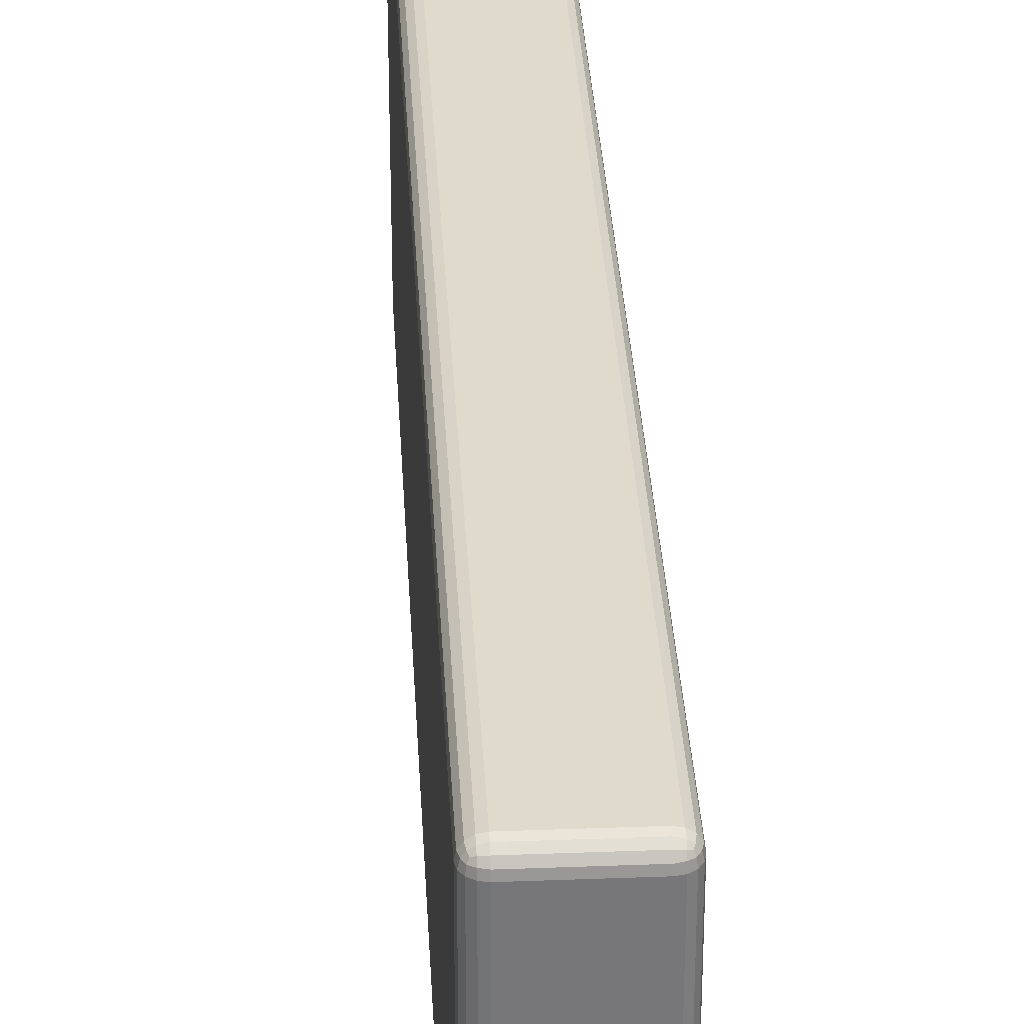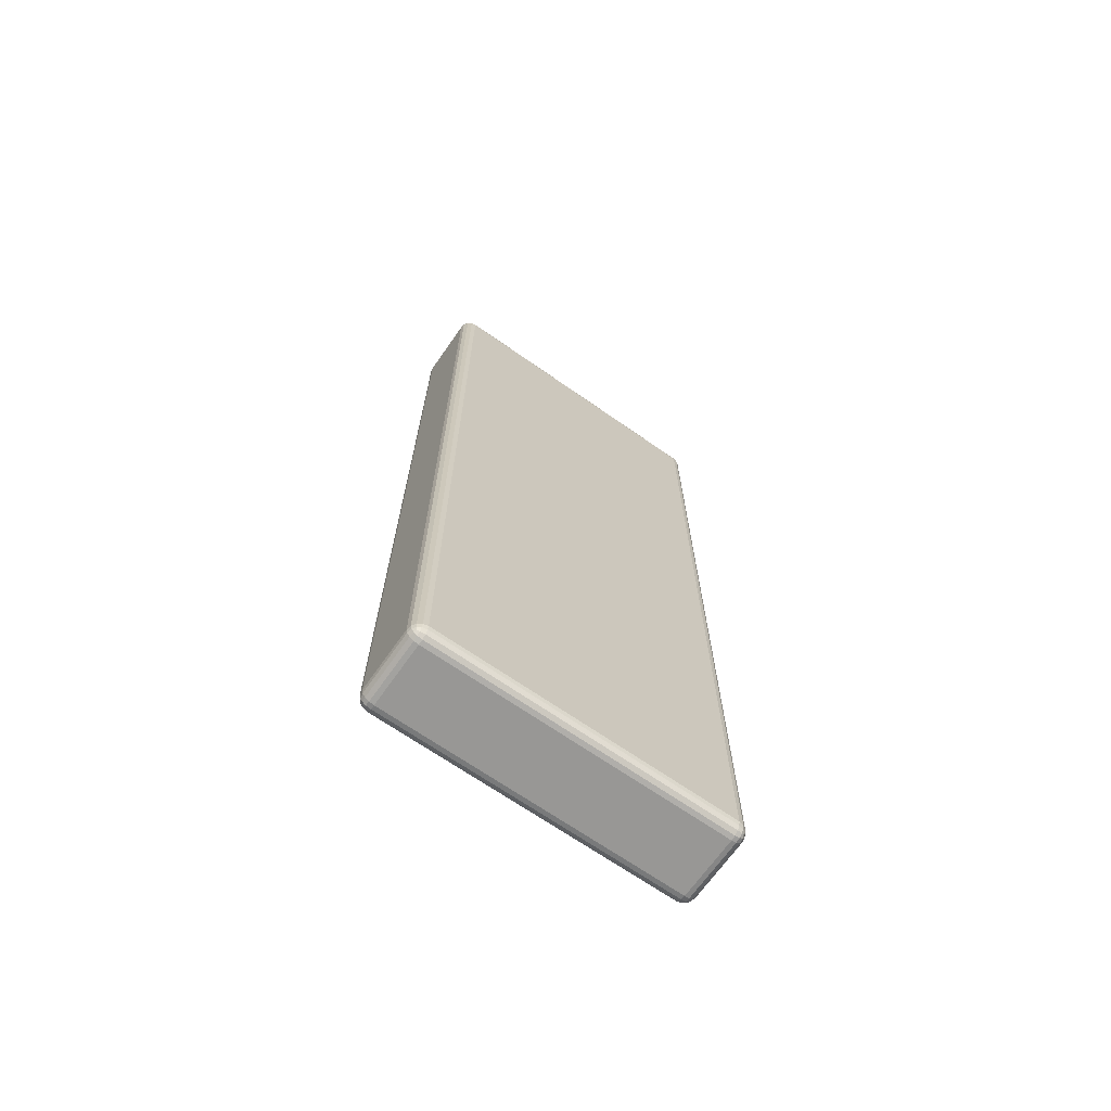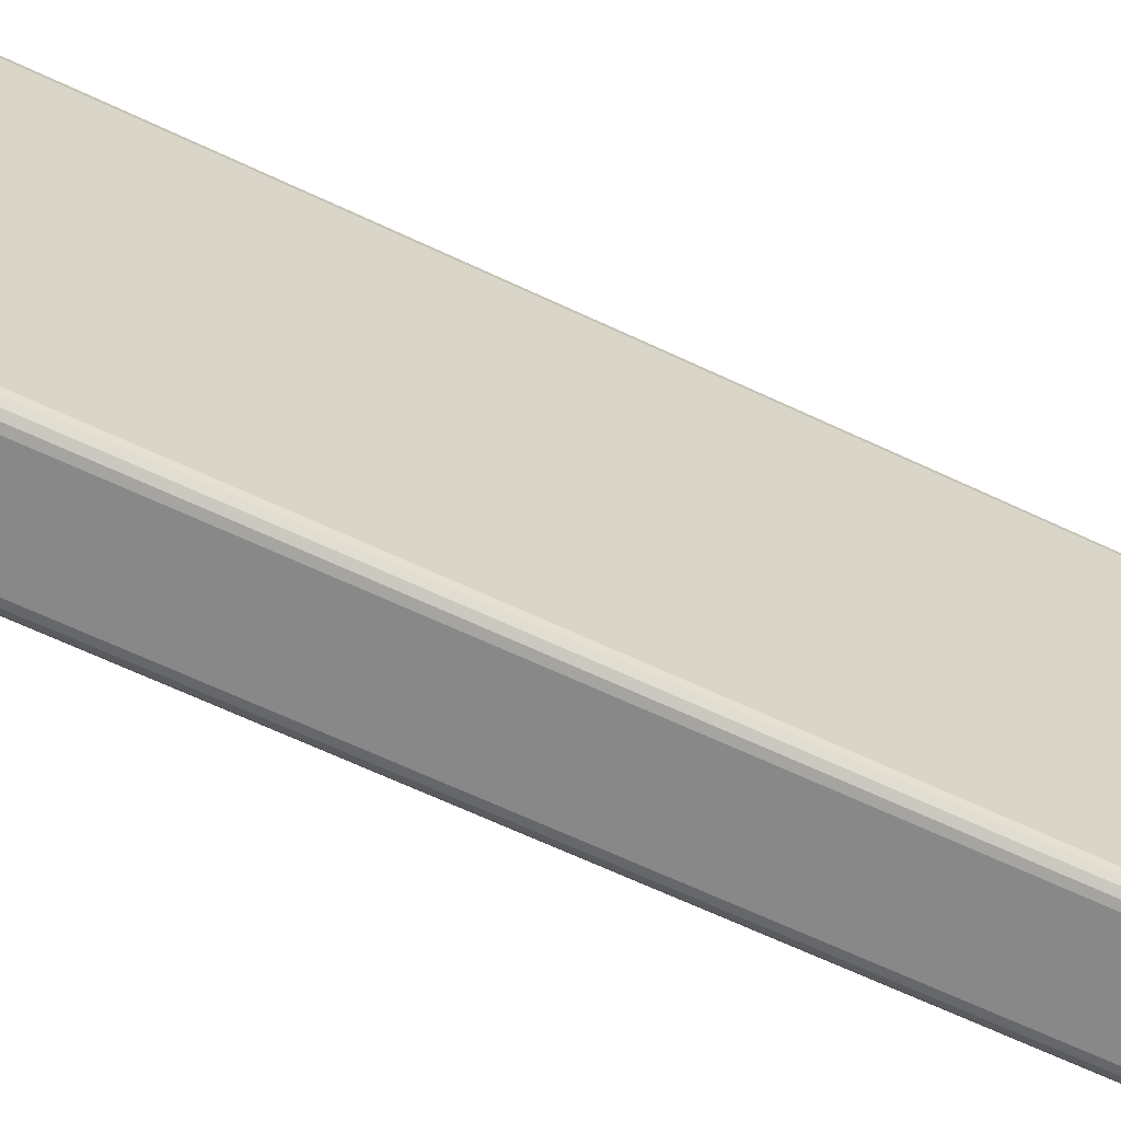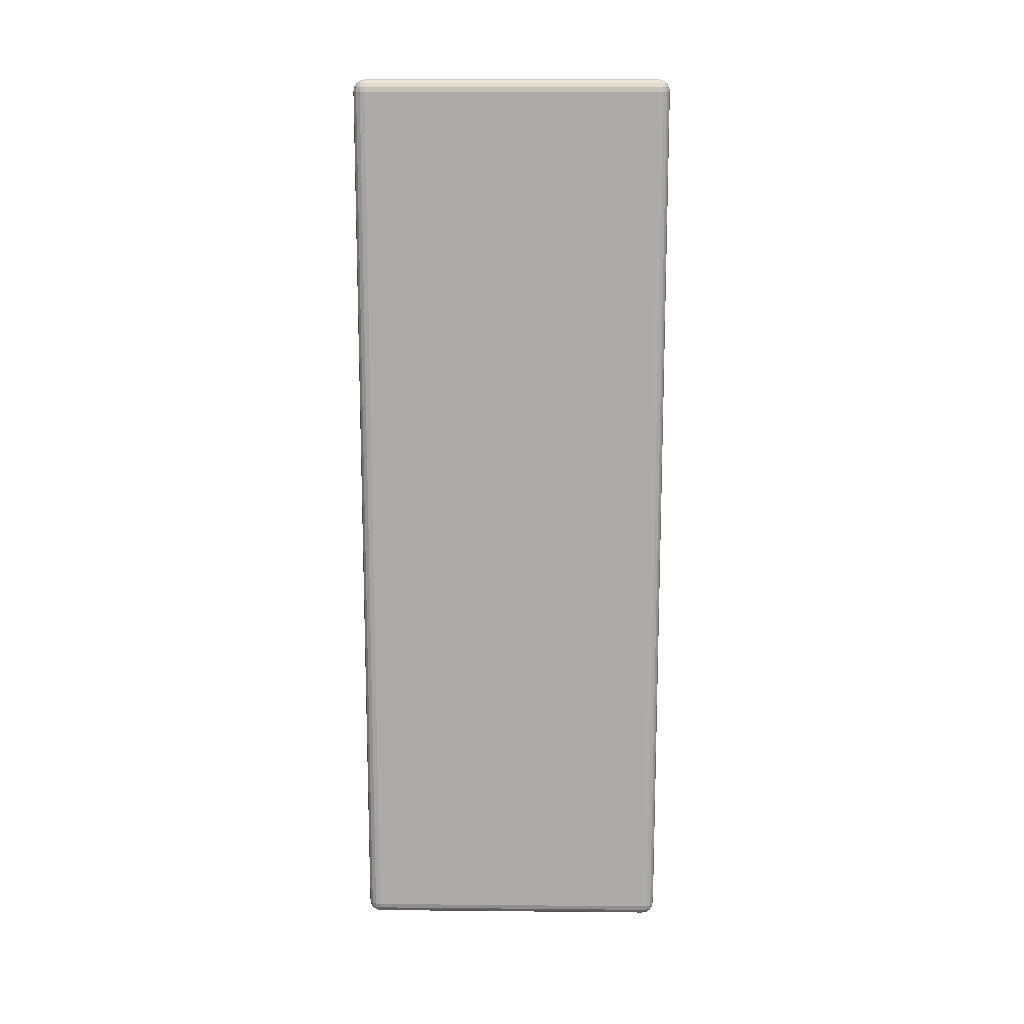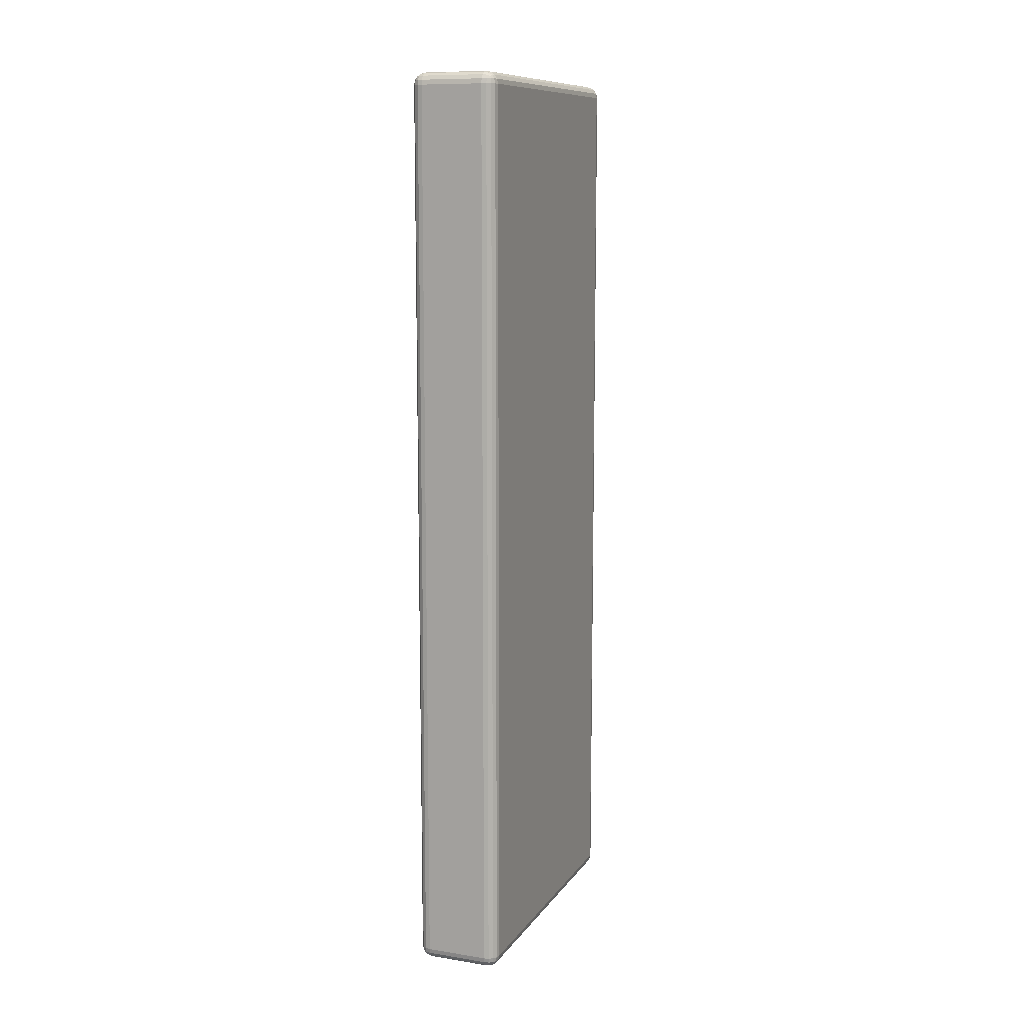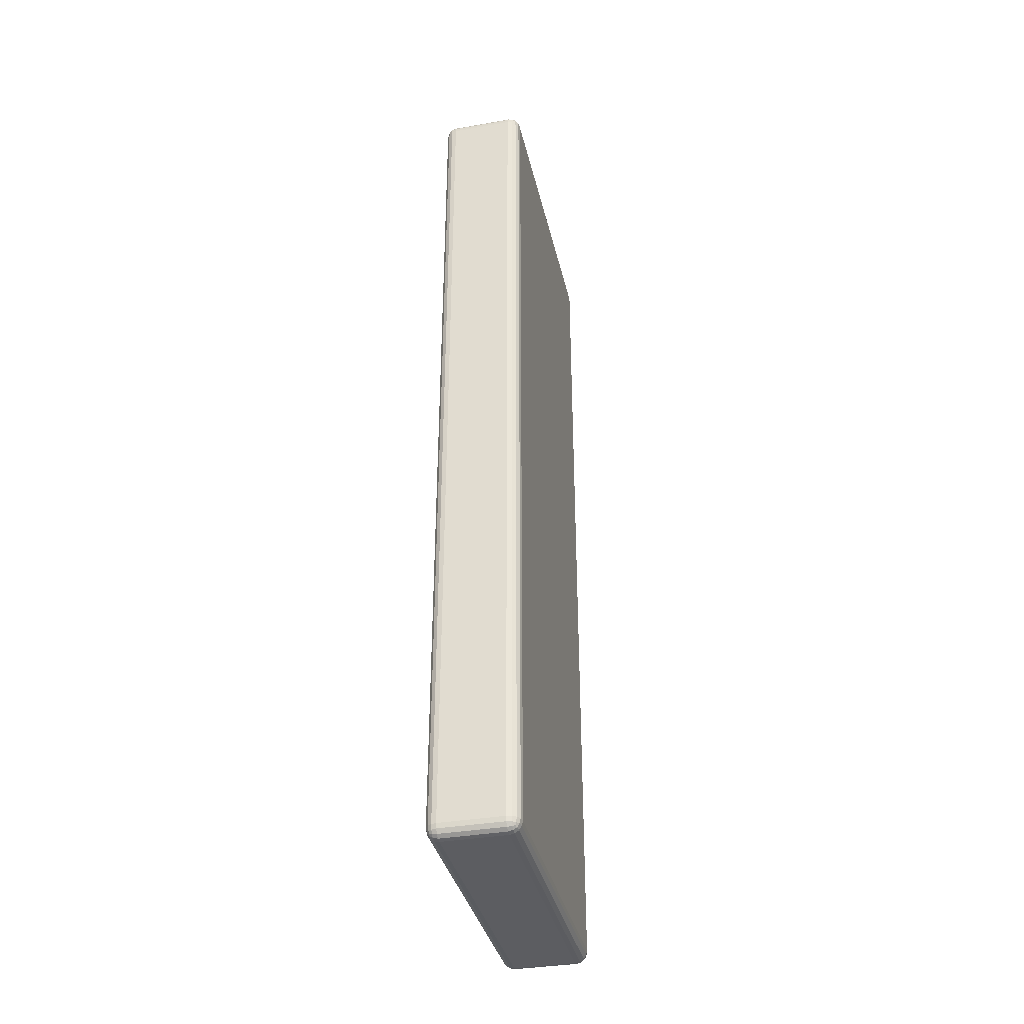
<metadata>
{"format":"obj","ext":"obj","renderer":"f3d","projection":"perspective","resolution":1024,"background":"white","views":[{"elev":33.0,"azim":177.0,"up":"+Y"},{"elev":-68.2,"azim":55.0,"up":"+Z"},{"elev":-62.7,"azim":64.1,"up":"+Y"},{"elev":13.6,"azim":91.2,"up":"+Z"},{"elev":10.7,"azim":21.3,"up":"+Z"},{"elev":-36.4,"azim":-167.2,"up":"+Z"}]}
</metadata>
<code>
o Cube
v 0.1943 0.9237 -2.856
v 0.1943 1 -2.78
v 0.2706 0.9237 -2.78
v 0.1943 0.9529 -2.85
v 0.1943 0.9776 -2.834
v 0.2235 0.9237 -2.85
v 0.2242 0.9536 -2.843
v 0.2227 0.9738 -2.83
v 0.2384 0.9677 -2.824
v 0.2235 0.9942 -2.78
v 0.2483 0.9776 -2.78
v 0.1943 0.9942 -2.809
v 0.2242 0.9872 -2.81
v 0.2444 0.9738 -2.808
v 0.2648 0.9237 -2.809
v 0.2483 0.9237 -2.834
v 0.2648 0.9529 -2.78
v 0.2578 0.9536 -2.81
v 0.2444 0.9521 -2.83
v 0.1943 -1 -2.78
v 0.1943 -0.9237 -2.856
v 0.2706 -0.9237 -2.78
v 0.1943 -0.9942 -2.809
v 0.1943 -0.9776 -2.834
v 0.2235 -0.9942 -2.78
v 0.2242 -0.9872 -2.81
v 0.2227 -0.9738 -2.83
v 0.2384 -0.9677 -2.824
v 0.2235 -0.9237 -2.85
v 0.2483 -0.9237 -2.834
v 0.1943 -0.9529 -2.85
v 0.2242 -0.9536 -2.843
v 0.2444 -0.9521 -2.83
v 0.2648 -0.9529 -2.78
v 0.2483 -0.9776 -2.78
v 0.2648 -0.9237 -2.809
v 0.2578 -0.9536 -2.81
v 0.2444 -0.9738 -2.808
v 0.2706 0.9237 2.78
v 0.1943 1 2.78
v 0.1943 0.9237 2.856
v 0.2648 0.9529 2.78
v 0.2483 0.9776 2.78
v 0.2648 0.9237 2.809
v 0.2578 0.9536 2.81
v 0.2444 0.9738 2.808
v 0.2384 0.9677 2.824
v 0.1943 0.9942 2.809
v 0.1943 0.9776 2.834
v 0.2235 0.9942 2.78
v 0.2242 0.9872 2.81
v 0.2227 0.9738 2.83
v 0.2235 0.9237 2.85
v 0.2483 0.9237 2.834
v 0.1943 0.9529 2.85
v 0.2242 0.9536 2.843
v 0.2444 0.9521 2.83
v 0.2706 -0.9237 2.78
v 0.1943 -0.9237 2.856
v 0.1943 -1 2.78
v 0.2648 -0.9237 2.809
v 0.2483 -0.9237 2.834
v 0.2648 -0.9529 2.78
v 0.2578 -0.9536 2.81
v 0.2444 -0.9521 2.83
v 0.2384 -0.9677 2.824
v 0.1943 -0.9529 2.85
v 0.1943 -0.9776 2.834
v 0.2235 -0.9237 2.85
v 0.2242 -0.9536 2.843
v 0.2227 -0.9738 2.83
v 0.2235 -0.9942 2.78
v 0.2483 -0.9776 2.78
v 0.1943 -0.9942 2.809
v 0.2242 -0.9872 2.81
v 0.2444 -0.9738 2.808
v -0.1943 0.9237 -2.856
v -0.2706 0.9237 -2.78
v -0.1943 1 -2.78
v -0.2235 0.9237 -2.85
v -0.2483 0.9237 -2.834
v -0.1943 0.9529 -2.85
v -0.2242 0.9536 -2.843
v -0.2444 0.9521 -2.83
v -0.2384 0.9677 -2.824
v -0.2648 0.9529 -2.78
v -0.2483 0.9776 -2.78
v -0.2648 0.9237 -2.809
v -0.2578 0.9536 -2.81
v -0.2444 0.9738 -2.808
v -0.1943 0.9942 -2.809
v -0.1943 0.9776 -2.834
v -0.2235 0.9942 -2.78
v -0.2242 0.9872 -2.81
v -0.2227 0.9738 -2.83
v -0.2706 -0.9237 -2.78
v -0.1943 -0.9237 -2.856
v -0.1943 -1 -2.78
v -0.2648 -0.9237 -2.809
v -0.2483 -0.9237 -2.834
v -0.2648 -0.9529 -2.78
v -0.2578 -0.9536 -2.81
v -0.2444 -0.9521 -2.83
v -0.2384 -0.9677 -2.824
v -0.1943 -0.9529 -2.85
v -0.1943 -0.9776 -2.834
v -0.2235 -0.9237 -2.85
v -0.2242 -0.9536 -2.843
v -0.2227 -0.9738 -2.83
v -0.2235 -0.9942 -2.78
v -0.2483 -0.9776 -2.78
v -0.1943 -0.9942 -2.809
v -0.2242 -0.9872 -2.81
v -0.2444 -0.9738 -2.808
v -0.2706 0.9237 2.78
v -0.1943 0.9237 2.856
v -0.1943 1 2.78
v -0.2648 0.9237 2.809
v -0.2483 0.9237 2.834
v -0.2648 0.9529 2.78
v -0.2578 0.9536 2.81
v -0.2444 0.9521 2.83
v -0.2384 0.9677 2.824
v -0.1943 0.9529 2.85
v -0.1943 0.9776 2.834
v -0.2235 0.9237 2.85
v -0.2242 0.9536 2.843
v -0.2227 0.9738 2.83
v -0.2235 0.9942 2.78
v -0.2483 0.9776 2.78
v -0.1943 0.9942 2.809
v -0.2242 0.9872 2.81
v -0.2444 0.9738 2.808
v -0.1943 -1 2.78
v -0.1943 -0.9237 2.856
v -0.2706 -0.9237 2.78
v -0.1943 -0.9942 2.809
v -0.1943 -0.9776 2.834
v -0.2235 -0.9942 2.78
v -0.2242 -0.9872 2.81
v -0.2227 -0.9738 2.83
v -0.2384 -0.9677 2.824
v -0.2235 -0.9237 2.85
v -0.2483 -0.9237 2.834
v -0.1943 -0.9529 2.85
v -0.2242 -0.9536 2.843
v -0.2444 -0.9521 2.83
v -0.2648 -0.9529 2.78
v -0.2483 -0.9776 2.78
v -0.2648 -0.9237 2.809
v -0.2578 -0.9536 2.81
v -0.2444 -0.9738 2.808
v -0.1881 -1 -2.691
v -0.1881 -1 2.691
v 0.1881 -1 -2.691
v 0.1881 1 2.691
v -0.1881 1 2.691
v 0.1881 1 -2.691
v 0.1881 -1 2.691
v -0.1881 1 -2.691
v -0.1719 -0.8172 -2.856
v 0.1719 -0.8172 -2.856
v 0.1719 0.8172 -2.856
v -0.1719 -0.8172 2.856
v -0.1719 0.8172 2.856
v 0.1719 0.8172 2.856
v 0.1719 -0.8172 2.856
v -0.1719 0.8172 -2.856
v -0.2706 -0.8734 2.628
v -0.2706 -0.8734 -2.628
v 0.2706 0.8734 -2.628
v 0.2706 -0.8734 -2.628
v -0.2706 0.8734 2.628
v 0.2706 -0.8734 2.628
v 0.2706 0.8734 2.628
v -0.2706 0.8734 -2.628
f 20 60 159 155
f 115 78 176 173
f 135 59 167 164
f 40 2 158 156
f 78 96 170 176
f 1 4 7 6
f 4 5 8 7
f 6 7 19 16
f 7 8 9 19
f 2 10 13 12
f 10 11 14 13
f 12 13 8 5
f 13 14 9 8
f 3 15 18 17
f 15 16 19 18
f 17 18 14 11
f 18 19 9 14
f 20 23 26 25
f 23 24 27 26
f 25 26 38 35
f 26 27 28 38
f 21 29 32 31
f 29 30 33 32
f 31 32 27 24
f 32 33 28 27
f 22 34 37 36
f 34 35 38 37
f 36 37 33 30
f 37 38 28 33
f 39 42 45 44
f 42 43 46 45
f 44 45 57 54
f 45 46 47 57
f 40 48 51 50
f 48 49 52 51
f 50 51 46 43
f 51 52 47 46
f 41 53 56 55
f 53 54 57 56
f 55 56 52 49
f 56 57 47 52
f 58 61 64 63
f 61 62 65 64
f 63 64 76 73
f 64 65 66 76
f 59 67 70 69
f 67 68 71 70
f 69 70 65 62
f 70 71 66 65
f 60 72 75 74
f 72 73 76 75
f 74 75 71 68
f 75 76 66 71
f 77 80 83 82
f 80 81 84 83
f 82 83 95 92
f 83 84 85 95
f 78 86 89 88
f 86 87 90 89
f 88 89 84 81
f 89 90 85 84
f 79 91 94 93
f 91 92 95 94
f 93 94 90 87
f 94 95 85 90
f 96 99 102 101
f 99 100 103 102
f 101 102 114 111
f 102 103 104 114
f 97 105 108 107
f 105 106 109 108
f 107 108 103 100
f 108 109 104 103
f 98 110 113 112
f 110 111 114 113
f 112 113 109 106
f 113 114 104 109
f 115 118 121 120
f 118 119 122 121
f 120 121 133 130
f 121 122 123 133
f 116 124 127 126
f 124 125 128 127
f 126 127 122 119
f 127 128 123 122
f 117 129 132 131
f 129 130 133 132
f 131 132 128 125
f 132 133 123 128
f 134 137 140 139
f 137 138 141 140
f 139 140 152 149
f 140 141 142 152
f 135 143 146 145
f 143 144 147 146
f 145 146 141 138
f 146 147 142 141
f 136 148 151 150
f 148 149 152 151
f 150 151 147 144
f 151 152 142 147
f 98 134 139 110
f 110 139 149 111
f 111 149 148 101
f 101 148 136 96
f 20 98 112 23
f 23 112 106 24
f 24 106 105 31
f 31 105 97 21
f 3 22 36 15
f 15 36 30 16
f 16 30 29 6
f 6 29 21 1
f 135 116 126 143
f 143 126 119 144
f 144 119 118 150
f 150 118 115 136
f 41 59 69 53
f 53 69 62 54
f 54 62 61 44
f 44 61 58 39
f 77 97 107 80
f 80 107 100 81
f 81 100 99 88
f 88 99 96 78
f 40 117 131 48
f 48 131 125 49
f 49 125 124 55
f 55 124 116 41
f 2 40 50 10
f 10 50 43 11
f 11 43 42 17
f 17 42 39 3
f 134 60 74 137
f 137 74 68 138
f 138 68 67 145
f 145 67 59 135
f 117 79 93 129
f 129 93 87 130
f 130 87 86 120
f 120 86 78 115
f 79 2 12 91
f 91 12 5 92
f 92 5 4 82
f 82 4 1 77
f 60 20 25 72
f 72 25 35 73
f 73 35 34 63
f 63 34 22 58
f 116 135 164 165
f 153 155 159 154
f 158 160 157 156
f 134 98 153 154
f 60 134 154 159
f 98 20 155 153
f 79 117 157 160
f 117 40 156 157
f 2 79 160 158
f 167 166 165 164
f 161 168 163 162
f 21 97 161 162
f 59 41 166 167
f 97 77 168 161
f 1 21 162 163
f 41 116 165 166
f 77 1 163 168
f 169 173 176 170
f 172 171 175 174
f 22 3 171 172
f 136 115 173 169
f 3 39 175 171
f 58 22 172 174
f 96 136 169 170
f 39 58 174 175

</code>
